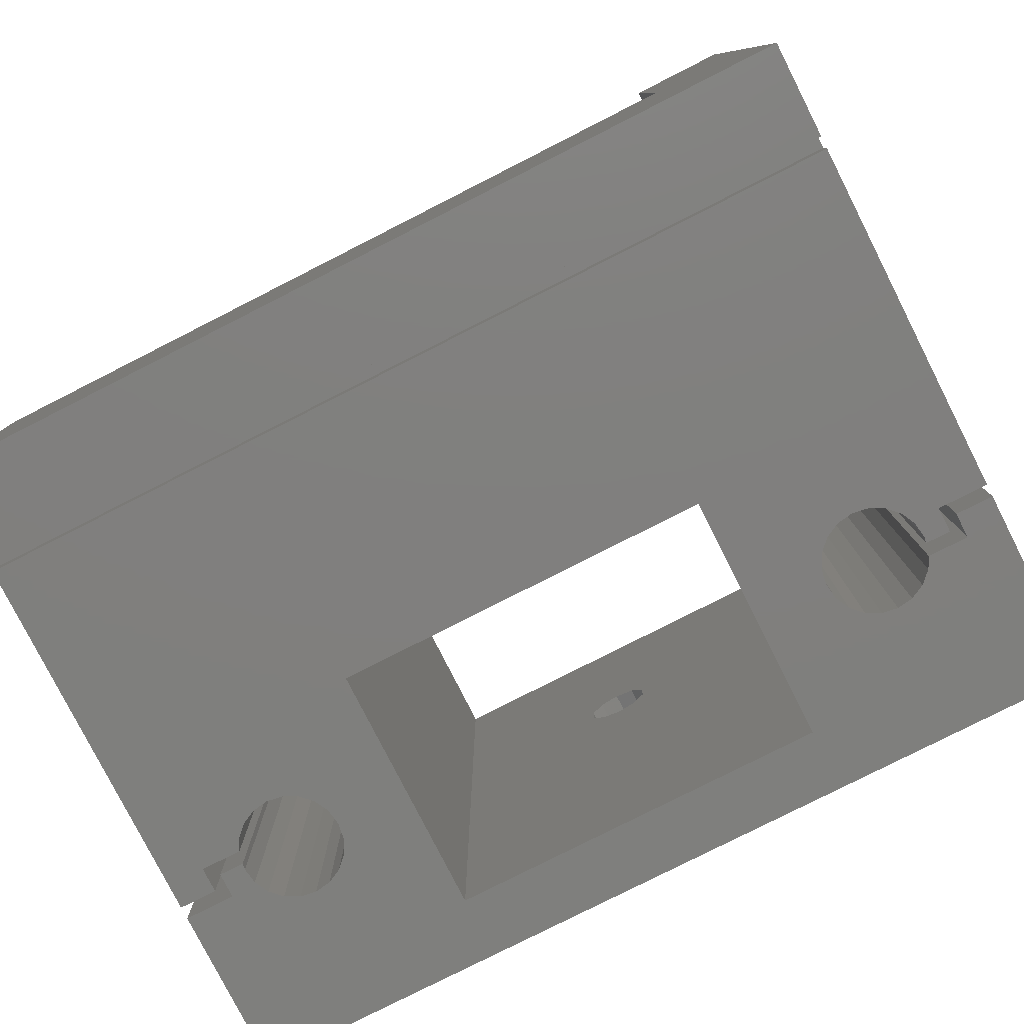
<metadata>
{"format":"stl","ext":"stl","renderer":"f3d","projection":"perspective","resolution":1024,"background":"white","views":[{"elev":-79.5,"azim":-153.1,"up":"+Z"}]}
</metadata>
<code>
# stl→obj: 468 verts, 960 faces
v -7.59 11.68 -1.685e-15
v 0 13.5 0
v -8.733 11.1 -1.939e-15
v -67 13.5 -1.488e-14
v -70 0 -1.554e-14
v -70 15.5 -1.554e-14
v -63.32 12.59 -1.406e-14
v -63.78 13.5 -1.416e-14
v -62.41 11.68 -1.386e-14
v -50 5 -1.11e-14
v -57.59 11.68 -1.279e-14
v -56.68 12.59 -1.259e-14
v -61.27 11.1 -1.36e-14
v -60 10.9 -1.332e-14
v -6.101 13.73 -1.355e-15
v -4 13.5 -8.882e-16
v -6.683 12.59 -1.484e-15
v -20 25 -4.441e-15
v -14.1 15 -3.131e-15
v -13.9 13.73 -3.086e-15
v -66 16.5 -1.465e-14
v -63.9 16.27 -1.419e-14
v -66 15.5 -1.465e-14
v -13.9 16.27 -3.086e-15
v -70 16.5 -1.554e-14
v -62.41 18.32 -1.386e-14
v -63.32 17.41 -1.406e-14
v -58.73 11.1 -1.304e-14
v -61.27 18.9 -1.36e-14
v -5.9 15 -1.31e-15
v -3 16.5 -6.661e-16
v 0 14.5 0
v -3 15.5 -6.661e-16
v -3 14.5 -6.661e-16
v -56.1 16.27 -1.246e-14
v -56.68 17.41 -1.259e-14
v -64.1 15 -1.423e-14
v -70 44.5 -1.554e-14
v -60 19.1 -1.332e-14
v 0 44.5 0
v -6.219 16.5 -1.381e-15
v -6.683 17.41 -1.484e-15
v -5.979 15.5 -1.328e-15
v -4 15.5 -8.882e-16
v -7.59 18.32 -1.685e-15
v -8.733 18.9 -1.939e-15
v -13.32 12.59 -2.957e-15
v -12.41 11.68 -2.756e-15
v -20 5 -4.441e-15
v -11.27 11.1 -2.502e-15
v -57.59 18.32 -1.279e-14
v -58.73 18.9 -1.304e-14
v -50 25 -1.11e-14
v -11.27 18.9 -2.502e-15
v -12.41 18.32 -2.756e-15
v -10 19.1 -2.22e-15
v 0 0 0
v -10 10.9 -2.22e-15
v -55.9 15 -1.241e-14
v -13.32 17.41 -2.957e-15
v -56.1 13.73 -1.246e-14
v -64.02 14.5 -1.422e-14
v -66 14.5 -1.465e-14
v -67 15.5 -1.488e-14
v -1.155e-14 0 52
v -33.47 0 30.9
v -32.53 0 32.2
v -35 0 30.4
v -36.53 0 30.9
v -37.47 0 32.2
v -37.47 0 33.8
v -70 0 52
v -35 0 35.6
v -33.47 0 35.1
v -36.53 0 35.1
v -32.53 0 33.8
v -1.155e-14 13.5 52
v -4 13.5 52
v -4 15.5 52
v -5.979 15.5 52
v -5.9 15 52
v -6.101 13.73 52
v -6.683 12.59 52
v -7.59 11.68 52
v -8.733 11.1 52
v -10 10.9 52
v -11.27 11.1 52
v -12.41 11.68 52
v -13.32 12.59 52
v -13.9 13.73 52
v -14.1 15 52
v -13.9 16.27 52
v -13.32 17.41 52
v -12.41 18.32 52
v -11.27 18.9 52
v -10 19.1 52
v -8.733 18.9 52
v -7.59 18.32 52
v -6.683 17.41 52
v -6.219 16.5 52
v -3 16.5 52
v -3 15.5 52
v -3 14.5 52
v -1.155e-14 14.5 52
v -4.219e-16 40.5 1.9
v -3.212e-15 31.37 14.47
v -3.806e-15 32.73 17.14
v -2.22e-16 46.5 1
v 0 45.5 0
v -2.22e-16 47.5 1
v -5.262e-16 43.47 2.37
v -5.995e-15 53 27
v -4.685e-15 40.5 21.1
v -4.581e-15 43.47 20.63
v -9.083e-16 46.5 4.091
v -8.29e-16 46.14 3.733
v -4.441e-16 46.5 2
v -4.441e-16 44.5 2
v -5.995e-15 30 27
v -1.155e-14 30 52
v -5.262e-16 37.53 2.37
v -8.29e-16 34.86 3.733
v -1.301e-15 32.73 5.857
v -1.895e-15 31.37 8.533
v -2.554e-15 30.9 11.5
v -4.278e-15 34.86 19.27
v -4.581e-15 37.53 20.63
v -3.806e-15 48.27 17.14
v -3.212e-15 49.63 14.47
v -1.301e-15 48.27 5.857
v -4.441e-16 47.5 2
v -1.895e-15 49.63 8.533
v 0 53 0
v -2.554e-15 50.1 11.5
v -2.22e-16 45.5 1
v -4.278e-15 46.14 19.27
v -1.13e-15 47.5 5.091
v -4.441e-16 45 2
v -70 44.5 2
v -70 38.34 4.843
v -70 36.39 5.837
v -70 31.31 49.55
v -70 16.5 52
v -70 53 52
v -70 47.5 1
v -70 53 -1.554e-14
v -70 47.16 13.66
v -70 47.5 11.5
v -70 45.5 -1.554e-14
v -70 46.5 1
v -70 47.5 2
v -70 47.5 11
v -70 47.42 11
v -70 42.66 4.843
v -70 44.61 17.16
v -70 46.16 15.61
v -70 34.84 15.61
v -70 36.39 17.16
v -70 42.66 18.16
v -70 40.5 18.5
v -70 38.34 18.16
v -70 44.61 5.837
v -70 33.84 13.66
v -70 33.5 11.5
v -70 33.84 9.337
v -70 34.84 7.386
v -70 40.5 4.5
v -70 32.02 48.18
v -70 36.37 44.5
v -70 32.02 45.82
v -70 46.16 7.386
v -70 45 2
v -70 39.85 28.11
v -70 39.61 28.35
v -70 40.16 27.95
v -70 40.5 27.9
v -70 40.84 27.95
v -70 31.86 44.85
v -70 35.65 43.08
v -70 31.62 44.61
v -70 41.15 28.11
v -70 41.55 31.68
v -70 49.14 44.85
v -70 41.55 29.32
v -70 41.39 28.35
v -70 41.55 28.66
v -70 51.13 48.5
v -70 51.08 48.18
v -70 49.38 44.61
v -70 39.45 28.66
v -70 39.4 29
v -70 48.98 45.16
v -70 41.39 32.65
v -70 41.15 32.89
v -70 39.85 32.89
v -70 40.16 33.05
v -70 40.5 33.1
v -70 48.93 45.5
v -70 45.35 39.92
v -70 48.98 45.82
v -70 40.84 33.05
v -70 41.55 32.34
v -70 39.61 32.65
v -70 39.45 32.34
v -70 39.4 32
v -70 39.45 31.68
v -70 39.45 29.32
v -70 45.6 41.5
v -70 51.08 45.82
v -70 51.13 45.5
v -70 38.92 36.65
v -70 40.5 36.4
v -70 45.35 43.08
v -70 44.63 44.5
v -70 42.08 36.65
v -70 43.5 37.37
v -70 44.63 38.5
v -70 50.03 49.6
v -70 50.37 49.55
v -70 37.5 37.37
v -70 36.37 38.5
v -70 48.98 48.18
v -70 49.38 49.39
v -70 43.5 45.63
v -70 42.08 46.35
v -70 37.5 45.63
v -70 35.65 39.92
v -70 35.4 41.5
v -70 50.03 44.4
v -70 41.6 32
v -70 50.37 44.45
v -70 50.67 44.61
v -70 50.92 44.85
v -70 51.07 45.16
v -70 51.07 48.84
v -70 41.6 29
v -70 50.92 49.15
v -70 50.67 49.39
v -70 48.93 48.5
v -70 48.98 48.84
v -70 49.14 49.15
v -70 49.69 49.55
v -70 30 48.98
v -70 30.08 49.15
v -70 38.92 46.35
v -70 40.5 46.6
v -70 49.69 44.45
v -70 30.63 44.45
v -70 30.33 44.61
v -70 30.08 44.85
v -70 30.97 44.4
v -70 30 45.02
v -70 31.31 44.45
v -70 32.02 45.16
v -70 32.07 45.5
v -70 32.07 48.5
v -70 32.02 48.84
v -70 30.33 49.39
v -70 31.86 49.15
v -70 30.63 49.55
v -70 31.62 49.39
v -70 30.97 49.6
v -70 45.5 1
v -70 46.5 8.047
v -70 46.5 2
v -66 16.5 52
v -66 15.5 52
v -66 14.5 52
v -64.02 14.5 52
v -64.1 15 52
v -63.9 16.27 52
v -63.32 17.41 52
v -62.41 18.32 52
v -61.27 18.9 52
v -60 19.1 52
v -58.73 18.9 52
v -57.59 18.32 52
v -56.68 17.41 52
v -56.1 16.27 52
v -55.9 15 52
v -56.1 13.73 52
v -56.68 12.59 52
v -57.59 11.68 52
v -58.73 11.1 52
v -60 10.9 52
v -61.27 11.1 52
v -62.41 11.68 52
v -63.32 12.59 52
v -63.78 13.5 52
v -67 13.5 52
v -67 15.5 52
v -70 15.5 52
v -50 25 52
v -50 5 52
v -32.53 5 32.2
v -20 5 52
v -35 5 35.6
v -33.47 5 35.1
v -35 5 30.4
v -33.47 5 30.9
v -32.53 5 33.8
v -37.47 5 33.8
v -36.53 5 35.1
v -37.47 5 32.2
v -36.53 5 30.9
v -37.47 25 32.2
v -20 25 52
v -35 25 30.4
v -36.53 25 30.9
v -37.47 25 33.8
v -36.53 25 35.1
v -33.47 25 35.1
v -32.53 25 33.8
v -35 25 35.6
v -32.53 25 32.2
v -33.47 25 30.9
v -62 53 52
v -62 30 52
v -35 30 35.6
v -62 30 27
v -62 30 45.02
v -62 30 48.98
v -32.53 30 32.2
v -33.47 30 30.9
v -35 30 30.4
v -37.47 30 33.8
v -36.53 30 35.1
v -36.53 30 30.9
v -37.47 30 32.2
v -32.53 30 33.8
v -33.47 30 35.1
v -62 53 27
v -68 47.5 5.091
v -68 47.5 11
v -68 48.27 5.857
v -68 49.63 8.533
v -68 50.1 11.5
v -68 49.63 14.47
v -68 48.27 17.14
v -68 46.14 19.27
v -68 43.47 20.63
v -68 40.5 21.1
v -68 37.53 20.63
v -68 34.86 19.27
v -68 32.73 17.14
v -68 31.37 14.47
v -68 30.9 11.5
v -68 31.37 8.533
v -68 32.73 5.857
v -68 34.86 3.733
v -68 37.53 2.37
v -68 40.5 1.9
v -68 43.47 2.37
v -68 46.14 3.733
v -68 46.5 4.091
v -68 46.5 8.047
v -68 46.16 7.386
v -68 44.61 5.837
v -68 42.66 4.843
v -68 40.5 4.5
v -68 38.34 4.843
v -68 36.39 5.837
v -68 34.84 7.386
v -68 33.84 9.337
v -68 33.5 11.5
v -68 33.84 13.66
v -68 34.84 15.61
v -68 36.39 17.16
v -68 38.34 18.16
v -68 40.5 18.5
v -68 42.66 18.16
v -68 44.61 17.16
v -68 46.16 15.61
v -68 47.16 13.66
v -68 47.5 11.5
v -68 47.42 11
v -62 39.85 28.11
v -62 40.16 27.95
v -62 40.5 27.9
v -62 39.61 28.35
v -62 39.45 28.66
v -62 39.4 29
v -62 39.45 29.32
v -62 39.45 31.68
v -62 39.4 32
v -62 39.45 32.34
v -62 39.61 32.65
v -62 39.85 32.89
v -62 40.16 33.05
v -62 40.5 33.1
v -62 40.84 33.05
v -62 41.15 32.89
v -62 41.39 32.65
v -62 41.55 32.34
v -62 41.6 32
v -62 41.55 31.68
v -62 41.55 29.32
v -62 41.6 29
v -62 41.55 28.66
v -62 41.39 28.35
v -62 41.15 28.11
v -62 40.84 27.95
v -62 37.5 37.37
v -62 38.92 36.65
v -62 40.5 36.4
v -62 36.37 38.5
v -62 35.65 39.92
v -62 35.4 41.5
v -62 35.65 43.08
v -62 36.37 44.5
v -62 37.5 45.63
v -62 38.92 46.35
v -62 40.5 46.6
v -62 42.08 46.35
v -62 43.5 45.63
v -62 44.63 44.5
v -62 45.35 43.08
v -62 45.6 41.5
v -62 45.35 39.92
v -62 44.63 38.5
v -62 43.5 37.37
v -62 42.08 36.65
v -62 50.37 44.45
v -62 50.03 44.4
v -62 49.69 44.45
v -62 49.38 44.61
v -62 49.14 44.85
v -62 48.98 45.16
v -62 48.93 45.5
v -62 48.98 45.82
v -62 48.98 48.18
v -62 48.93 48.5
v -62 48.98 48.84
v -62 49.14 49.15
v -62 49.38 49.39
v -62 49.69 49.55
v -62 50.03 49.6
v -62 50.37 49.55
v -62 50.67 49.39
v -62 50.92 49.15
v -62 51.07 48.84
v -62 51.13 48.5
v -62 51.08 48.18
v -62 51.08 45.82
v -62 51.13 45.5
v -62 51.07 45.16
v -62 50.92 44.85
v -62 50.67 44.61
v -62 30.33 44.61
v -62 30.63 44.45
v -62 30.97 44.4
v -62 30.08 44.85
v -62 30.08 49.15
v -62 30.33 49.39
v -62 30.63 49.55
v -62 30.97 49.6
v -62 31.31 49.55
v -62 31.62 49.39
v -62 31.86 49.15
v -62 32.02 48.84
v -62 32.07 48.5
v -62 32.02 48.18
v -62 32.02 45.82
v -62 32.07 45.5
v -62 32.02 45.16
v -62 31.86 44.85
v -62 31.62 44.61
v -62 31.31 44.45
f 1 2 3
f 4 5 6
f 7 5 8
f 5 4 8
f 9 5 7
f 10 11 12
f 13 5 9
f 14 5 13
f 10 5 14
f 15 16 17
f 18 19 20
f 21 22 23
f 18 24 19
f 25 26 27
f 10 28 11
f 25 29 26
f 22 21 27
f 16 15 30
f 31 32 33
f 34 33 32
f 10 35 36
f 25 27 21
f 37 23 22
f 29 25 38
f 29 38 39
f 18 38 40
f 41 42 31
f 32 31 40
f 16 43 44
f 42 45 31
f 31 46 40
f 16 30 43
f 47 48 49
f 46 31 45
f 48 50 49
f 18 20 47
f 51 52 53
f 18 54 55
f 18 56 54
f 18 46 56
f 16 2 17
f 57 50 58
f 57 58 3
f 57 3 2
f 17 2 1
f 10 14 28
f 10 59 35
f 18 60 24
f 10 12 61
f 10 61 59
f 18 47 49
f 52 39 53
f 23 62 63
f 18 55 60
f 49 5 10
f 57 5 49
f 57 49 50
f 53 38 18
f 46 18 40
f 39 38 53
f 4 6 64
f 23 37 62
f 36 51 53
f 10 36 53
f 5 57 65
f 66 5 65
f 67 66 65
f 68 5 66
f 69 5 68
f 70 71 72
f 72 5 69
f 73 74 65
f 72 75 65
f 72 71 75
f 75 73 65
f 74 76 65
f 76 67 65
f 69 70 72
f 65 57 2
f 77 65 2
f 78 77 16
f 16 77 2
f 44 79 78
f 16 44 78
f 80 79 43
f 43 79 44
f 80 43 81
f 81 43 30
f 81 30 82
f 82 30 15
f 82 15 83
f 83 15 17
f 83 17 84
f 84 17 1
f 84 1 85
f 85 1 3
f 85 3 86
f 86 3 58
f 87 86 50
f 50 86 58
f 88 87 48
f 48 87 50
f 89 88 47
f 47 88 48
f 20 90 89
f 47 20 89
f 19 91 90
f 20 19 90
f 24 92 91
f 19 24 91
f 60 93 92
f 24 60 92
f 55 94 93
f 60 55 93
f 54 95 94
f 55 54 94
f 56 96 95
f 54 56 95
f 97 96 56
f 46 97 56
f 98 97 46
f 45 98 46
f 99 98 45
f 42 99 45
f 99 42 100
f 100 42 41
f 101 100 41
f 31 101 41
f 101 31 102
f 102 31 33
f 102 33 103
f 103 33 34
f 104 103 34
f 32 104 34
f 105 32 40
f 106 107 104
f 108 109 110
f 111 105 40
f 112 113 114
f 115 116 117
f 118 111 40
f 119 120 104
f 121 32 105
f 107 119 104
f 122 32 121
f 123 32 122
f 124 32 123
f 125 106 104
f 104 32 124
f 107 126 119
f 124 125 104
f 127 119 126
f 112 119 127
f 112 128 129
f 130 131 132
f 133 129 134
f 133 134 132
f 135 109 108
f 110 132 131
f 133 132 110
f 112 136 128
f 112 114 136
f 133 110 109
f 112 129 133
f 112 127 113
f 137 131 130
f 116 138 117
f 116 118 138
f 116 111 118
f 139 118 38
f 38 118 40
f 140 38 141
f 142 143 144
f 145 144 146
f 147 144 148
f 149 150 146
f 151 144 145
f 152 144 151
f 148 144 152
f 153 148 152
f 139 38 154
f 155 143 156
f 157 143 158
f 159 143 155
f 160 143 159
f 161 143 160
f 158 143 161
f 25 143 157
f 162 139 154
f 25 157 163
f 25 163 164
f 25 164 165
f 25 165 166
f 25 166 141
f 25 141 38
f 167 38 140
f 154 38 167
f 168 169 170
f 139 171 172
f 139 162 171
f 156 144 147
f 145 146 150
f 173 156 174
f 156 175 176
f 156 176 177
f 178 179 180
f 156 177 181
f 182 183 184
f 156 181 185
f 156 185 186
f 187 144 188
f 189 184 183
f 190 143 191
f 192 193 194
f 195 143 196
f 196 143 197
f 198 199 200
f 197 143 201
f 183 202 192
f 203 143 195
f 204 143 203
f 205 143 204
f 206 143 205
f 207 143 206
f 191 143 207
f 174 143 190
f 156 143 174
f 208 200 199
f 156 173 175
f 209 144 210
f 194 211 212
f 200 213 214
f 194 212 215
f 194 215 216
f 192 217 198
f 194 216 217
f 218 144 219
f 220 143 221
f 200 214 222
f 223 224 144
f 224 225 144
f 168 226 169
f 227 143 228
f 221 143 227
f 194 143 220
f 194 220 211
f 156 186 229
f 183 182 230
f 156 229 231
f 156 231 232
f 192 194 217
f 156 232 233
f 156 233 234
f 156 234 144
f 234 210 144
f 188 144 209
f 235 144 187
f 189 236 184
f 183 230 202
f 237 144 235
f 189 186 236
f 219 144 238
f 200 208 213
f 239 214 240
f 241 224 223
f 240 224 241
f 218 242 144
f 242 223 144
f 214 224 240
f 222 214 239
f 243 143 244
f 245 168 246
f 238 144 237
f 217 199 198
f 202 193 192
f 201 143 194
f 247 186 189
f 229 186 247
f 228 248 179
f 249 143 250
f 248 251 179
f 250 143 252
f 251 253 179
f 253 180 179
f 168 245 226
f 179 178 169
f 178 254 169
f 254 255 169
f 255 170 169
f 256 246 168
f 257 225 256
f 246 256 225
f 252 143 243
f 225 257 144
f 244 143 258
f 257 259 144
f 258 143 260
f 259 261 144
f 262 143 142
f 261 142 144
f 260 143 262
f 228 143 249
f 228 249 248
f 150 149 263
f 172 264 265
f 172 171 264
f 266 143 25
f 21 266 25
f 266 21 267
f 267 21 23
f 267 23 268
f 268 23 63
f 269 268 63
f 62 269 63
f 37 270 269
f 62 37 269
f 22 271 270
f 37 22 270
f 27 272 271
f 22 27 271
f 26 273 272
f 27 26 272
f 29 274 273
f 26 29 273
f 39 275 274
f 29 39 274
f 276 275 39
f 52 276 39
f 277 276 52
f 51 277 52
f 278 277 51
f 36 278 51
f 278 36 279
f 279 36 35
f 279 35 280
f 280 35 59
f 280 59 281
f 281 59 61
f 281 61 282
f 282 61 12
f 282 12 283
f 283 12 11
f 283 11 284
f 284 11 28
f 284 28 285
f 285 28 14
f 286 285 13
f 13 285 14
f 287 286 9
f 9 286 13
f 288 287 7
f 7 287 9
f 8 289 288
f 7 8 288
f 290 289 4
f 4 289 8
f 64 291 290
f 4 64 290
f 292 291 6
f 6 291 64
f 5 72 6
f 6 72 292
f 53 293 294
f 10 53 294
f 295 296 10
f 10 296 49
f 297 294 298
f 299 300 10
f 300 295 10
f 298 296 301
f 294 296 298
f 302 294 303
f 294 297 303
f 294 302 10
f 302 304 10
f 304 305 10
f 305 299 10
f 301 296 295
f 306 293 53
f 18 307 53
f 308 309 53
f 309 306 53
f 310 311 293
f 312 313 307
f 307 293 311
f 307 311 314
f 307 314 312
f 306 310 293
f 307 315 53
f 307 313 315
f 315 316 53
f 316 308 53
f 307 18 296
f 296 18 49
f 81 82 78
f 77 78 83
f 97 120 96
f 79 80 78
f 87 296 86
f 80 81 78
f 84 85 77
f 85 65 77
f 82 83 78
f 83 84 77
f 270 266 267
f 307 296 89
f 89 296 88
f 88 296 87
f 95 120 94
f 96 120 95
f 98 101 97
f 101 120 97
f 99 101 98
f 102 104 101
f 270 271 266
f 104 120 101
f 317 144 318
f 144 143 318
f 318 143 266
f 271 272 266
f 286 72 285
f 294 283 284
f 267 268 269
f 267 269 270
f 307 92 93
f 289 290 288
f 307 89 90
f 318 266 272
f 307 90 91
f 318 272 273
f 307 91 92
f 318 273 274
f 318 274 275
f 307 93 94
f 318 275 276
f 294 282 283
f 293 307 318
f 287 290 286
f 290 72 286
f 288 290 287
f 291 292 290
f 296 294 72
f 86 296 85
f 292 72 290
f 296 65 85
f 285 72 294
f 318 276 293
f 120 307 94
f 120 318 307
f 294 284 285
f 72 65 296
f 103 104 102
f 100 101 99
f 294 281 282
f 294 280 281
f 294 279 280
f 294 278 279
f 277 293 276
f 278 293 277
f 294 293 278
f 66 300 299
f 68 66 299
f 295 300 67
f 67 300 66
f 301 295 76
f 76 295 67
f 298 301 74
f 74 301 76
f 297 298 73
f 73 298 74
f 297 73 303
f 303 73 75
f 302 303 75
f 71 302 75
f 304 302 71
f 70 304 71
f 305 304 70
f 69 305 70
f 299 305 69
f 68 299 69
f 319 320 120
f 120 320 321
f 120 321 252
f 322 252 243
f 120 252 322
f 323 120 324
f 119 320 325
f 119 325 324
f 119 324 120
f 326 320 327
f 328 320 329
f 323 330 120
f 329 320 326
f 330 331 120
f 327 320 319
f 331 319 120
f 325 320 328
f 318 120 322
f 320 119 112
f 332 320 112
f 133 146 112
f 332 146 144
f 112 146 332
f 332 144 317
f 109 149 133
f 133 149 146
f 135 263 149
f 109 135 149
f 263 135 108
f 150 263 108
f 108 110 145
f 150 108 145
f 110 131 151
f 145 110 151
f 131 137 333
f 151 131 333
f 334 152 333
f 152 151 333
f 130 335 333
f 137 130 333
f 132 336 335
f 130 132 335
f 134 337 336
f 132 134 336
f 129 338 337
f 134 129 337
f 128 339 338
f 129 128 338
f 136 340 339
f 128 136 339
f 341 340 114
f 114 340 136
f 342 341 113
f 113 341 114
f 342 113 343
f 343 113 127
f 343 127 344
f 344 127 126
f 344 126 345
f 345 126 107
f 345 107 346
f 346 107 106
f 346 106 347
f 347 106 125
f 347 125 348
f 348 125 124
f 348 124 349
f 349 124 123
f 349 123 350
f 350 123 122
f 351 350 122
f 121 351 122
f 352 351 121
f 105 352 121
f 111 353 352
f 105 111 352
f 116 354 353
f 111 116 353
f 115 355 354
f 116 115 354
f 356 355 264
f 117 355 115
f 265 355 117
f 264 355 265
f 138 172 117
f 117 172 265
f 138 118 172
f 172 118 139
f 356 264 171
f 357 356 171
f 357 171 162
f 358 357 162
f 358 162 154
f 359 358 154
f 359 154 167
f 360 359 167
f 167 140 361
f 360 167 361
f 140 141 362
f 361 140 362
f 166 363 141
f 141 363 362
f 165 364 166
f 166 364 363
f 164 365 165
f 165 365 364
f 163 366 164
f 164 366 365
f 157 367 163
f 163 367 366
f 158 368 157
f 157 368 367
f 161 369 158
f 158 369 368
f 160 370 161
f 161 370 369
f 160 159 370
f 370 159 371
f 159 155 371
f 371 155 372
f 372 155 156
f 373 372 156
f 373 156 147
f 374 373 147
f 374 147 148
f 375 374 148
f 376 375 148
f 153 376 148
f 334 376 152
f 152 376 153
f 175 173 377
f 378 175 377
f 176 175 378
f 379 176 378
f 173 174 380
f 377 173 380
f 190 381 174
f 174 381 380
f 191 382 190
f 190 382 381
f 207 383 191
f 191 383 382
f 206 384 207
f 207 384 383
f 205 385 206
f 206 385 384
f 204 386 205
f 205 386 385
f 203 387 204
f 204 387 386
f 195 388 203
f 203 388 387
f 196 389 195
f 195 389 388
f 197 390 196
f 196 390 389
f 197 201 390
f 390 201 391
f 201 194 391
f 391 194 392
f 194 193 392
f 392 193 393
f 393 193 202
f 394 393 202
f 394 202 230
f 395 394 230
f 395 230 182
f 396 395 182
f 396 182 184
f 397 396 184
f 397 184 236
f 398 397 236
f 398 236 186
f 399 398 186
f 399 186 185
f 400 399 185
f 400 185 181
f 401 400 181
f 401 181 177
f 402 401 177
f 402 177 176
f 379 402 176
f 211 220 403
f 404 211 403
f 212 211 404
f 405 212 404
f 221 406 220
f 220 406 403
f 227 407 221
f 221 407 406
f 228 408 227
f 227 408 407
f 179 409 228
f 228 409 408
f 169 410 179
f 179 410 409
f 226 411 169
f 169 411 410
f 245 412 226
f 226 412 411
f 246 413 245
f 245 413 412
f 246 225 413
f 413 225 414
f 225 224 414
f 414 224 415
f 415 224 214
f 416 415 214
f 416 214 213
f 417 416 213
f 417 213 208
f 418 417 208
f 418 208 199
f 419 418 199
f 419 199 217
f 420 419 217
f 420 217 216
f 421 420 216
f 421 216 215
f 422 421 215
f 422 215 212
f 405 422 212
f 423 231 229
f 424 423 229
f 229 247 425
f 424 229 425
f 247 189 426
f 425 247 426
f 183 427 189
f 189 427 426
f 192 428 183
f 183 428 427
f 198 429 192
f 192 429 428
f 200 430 198
f 198 430 429
f 222 431 200
f 200 431 430
f 239 432 222
f 222 432 431
f 240 433 239
f 239 433 432
f 241 434 240
f 240 434 433
f 223 435 241
f 241 435 434
f 242 436 223
f 223 436 435
f 218 437 242
f 242 437 436
f 218 219 437
f 437 219 438
f 219 238 438
f 438 238 439
f 439 238 237
f 440 439 237
f 440 237 235
f 441 440 235
f 441 235 187
f 442 441 187
f 442 187 188
f 443 442 188
f 443 188 209
f 444 443 209
f 444 209 210
f 445 444 210
f 445 210 234
f 446 445 234
f 446 234 233
f 447 446 233
f 447 233 232
f 448 447 232
f 448 232 231
f 423 448 231
f 248 249 449
f 450 248 449
f 251 248 450
f 451 251 450
f 249 250 452
f 449 249 452
f 252 321 250
f 250 321 452
f 244 453 243
f 243 453 322
f 258 454 244
f 244 454 453
f 260 455 258
f 258 455 454
f 262 456 260
f 260 456 455
f 262 142 456
f 456 142 457
f 142 261 457
f 457 261 458
f 261 259 458
f 458 259 459
f 459 259 257
f 460 459 257
f 460 257 256
f 461 460 256
f 461 256 168
f 462 461 168
f 462 168 170
f 463 462 170
f 463 170 255
f 464 463 255
f 464 255 254
f 465 464 254
f 465 254 178
f 466 465 178
f 466 178 180
f 467 466 180
f 467 180 253
f 468 467 253
f 468 253 251
f 451 468 251
f 316 324 325
f 308 316 325
f 325 328 309
f 308 325 309
f 323 324 315
f 315 324 316
f 330 323 313
f 313 323 315
f 331 330 312
f 312 330 313
f 319 331 314
f 314 331 312
f 319 314 327
f 327 314 311
f 326 327 311
f 310 326 311
f 329 326 310
f 306 329 310
f 328 329 306
f 309 328 306
f 379 320 332
f 381 382 450
f 463 464 317
f 318 322 453
f 318 453 454
f 457 458 317
f 318 454 455
f 318 456 317
f 318 455 456
f 459 460 317
f 460 461 317
f 461 462 317
f 462 463 317
f 407 408 467
f 407 467 468
f 406 407 450
f 449 320 450
f 452 320 449
f 321 320 452
f 402 379 332
f 378 320 379
f 377 320 378
f 380 320 377
f 450 320 380
f 382 383 450
f 450 380 381
f 383 384 450
f 392 393 332
f 450 384 385
f 439 440 317
f 450 385 386
f 450 386 387
f 395 396 332
f 450 387 388
f 394 395 332
f 450 388 389
f 393 394 332
f 450 389 390
f 405 391 332
f 450 390 391
f 391 392 332
f 408 464 465
f 397 398 332
f 398 399 332
f 399 400 332
f 400 401 332
f 401 402 332
f 404 391 405
f 403 391 404
f 407 451 450
f 406 391 403
f 407 468 451
f 450 391 406
f 408 409 464
f 466 467 408
f 410 464 409
f 411 464 410
f 412 464 411
f 317 464 412
f 417 418 332
f 421 422 332
f 418 419 332
f 317 414 415
f 432 415 416
f 423 417 332
f 431 416 417
f 419 420 332
f 420 421 332
f 412 413 317
f 413 414 317
f 448 423 332
f 424 417 423
f 445 446 332
f 425 417 424
f 426 417 425
f 427 417 426
f 428 417 427
f 429 417 428
f 430 417 429
f 440 441 317
f 433 415 432
f 434 415 433
f 435 415 434
f 436 437 317
f 317 415 435
f 437 438 317
f 438 439 317
f 435 436 317
f 441 442 317
f 431 432 416
f 317 442 443
f 317 445 332
f 317 444 445
f 446 447 332
f 447 448 332
f 456 457 317
f 458 459 317
f 396 397 332
f 408 465 466
f 443 444 317
f 430 431 417
f 422 405 332
f 353 354 355
f 357 353 355
f 356 357 355
f 376 334 375
f 359 353 358
f 360 353 359
f 361 353 360
f 349 353 361
f 349 361 362
f 348 362 363
f 347 363 364
f 346 364 365
f 345 365 366
f 344 366 367
f 343 367 368
f 342 368 369
f 341 369 370
f 340 370 371
f 339 371 372
f 338 372 373
f 337 373 374
f 336 374 375
f 335 375 334
f 335 334 333
f 336 375 335
f 337 374 336
f 338 373 337
f 339 372 338
f 340 371 339
f 341 370 340
f 342 369 341
f 343 368 342
f 344 367 343
f 345 366 344
f 346 365 345
f 347 364 346
f 348 363 347
f 349 362 348
f 350 353 349
f 351 353 350
f 352 353 351
f 357 358 353

</code>
